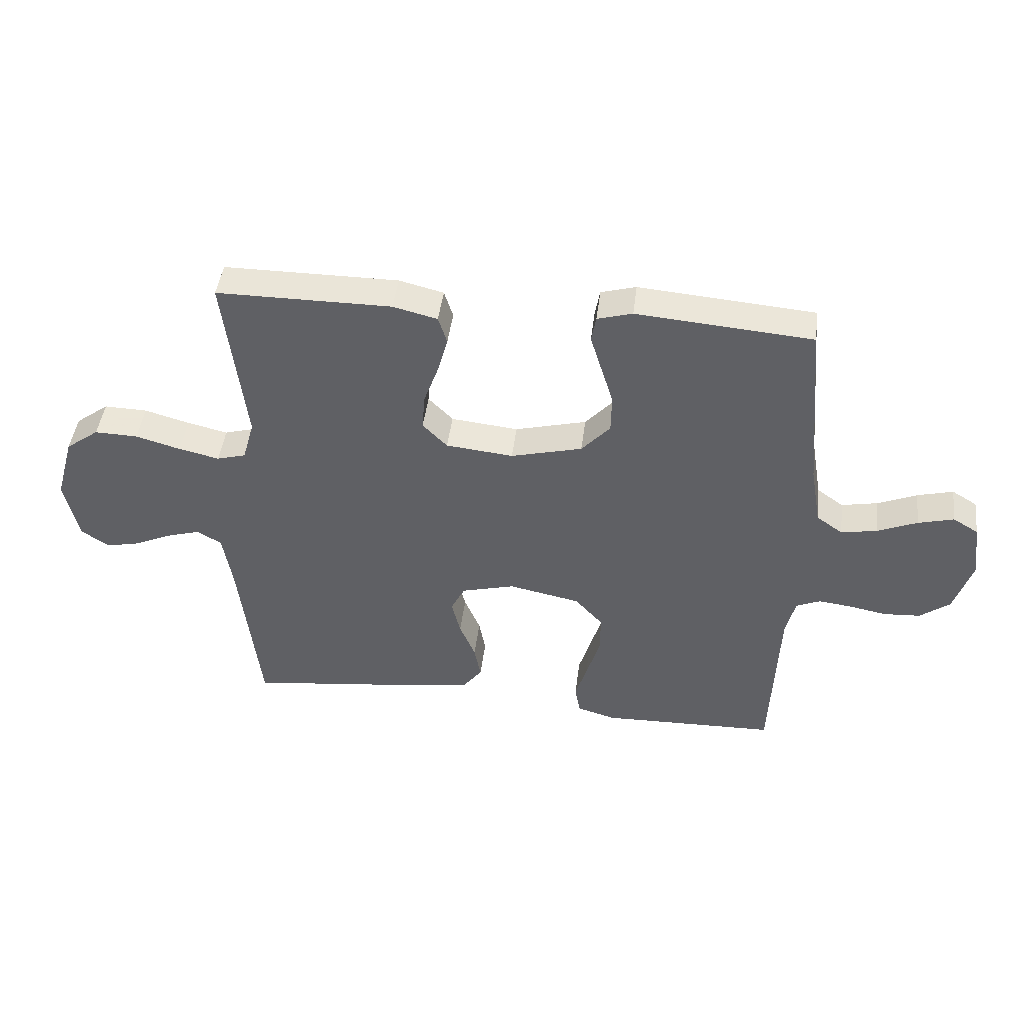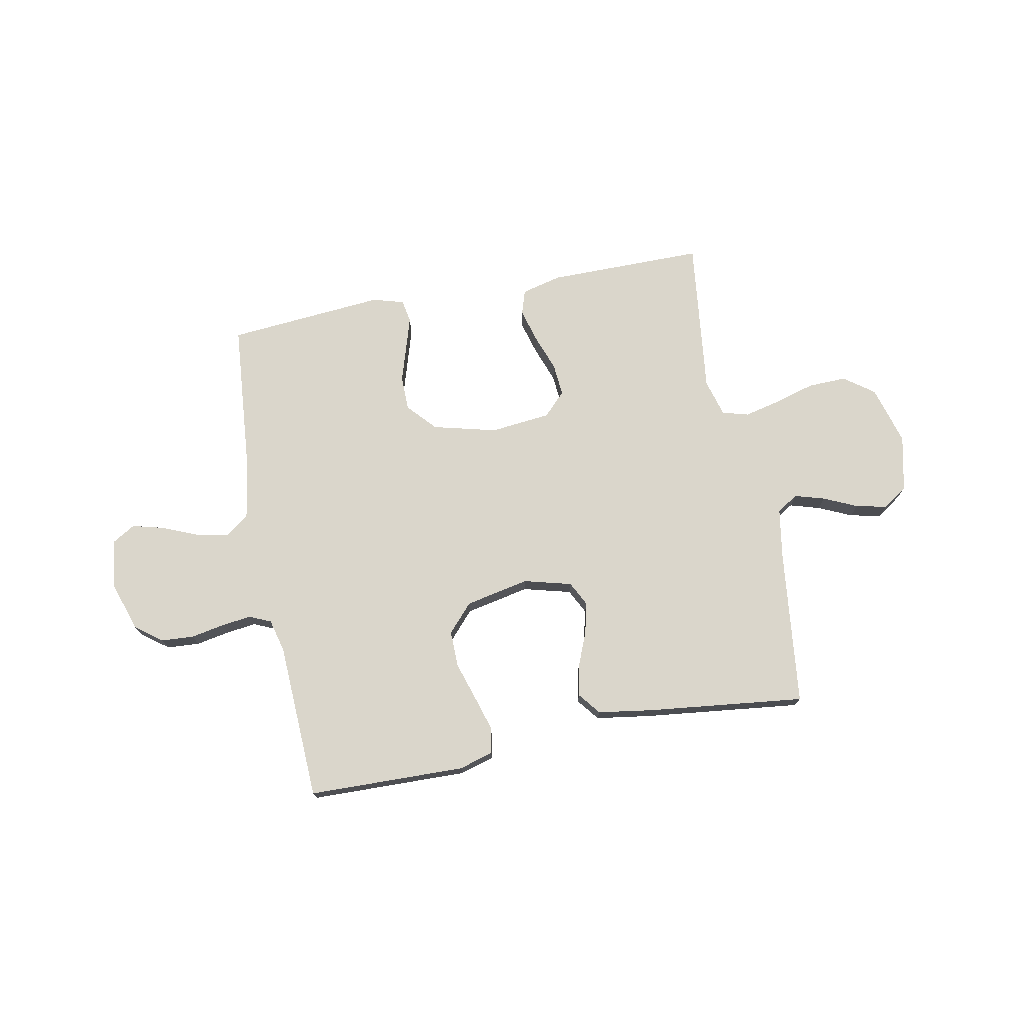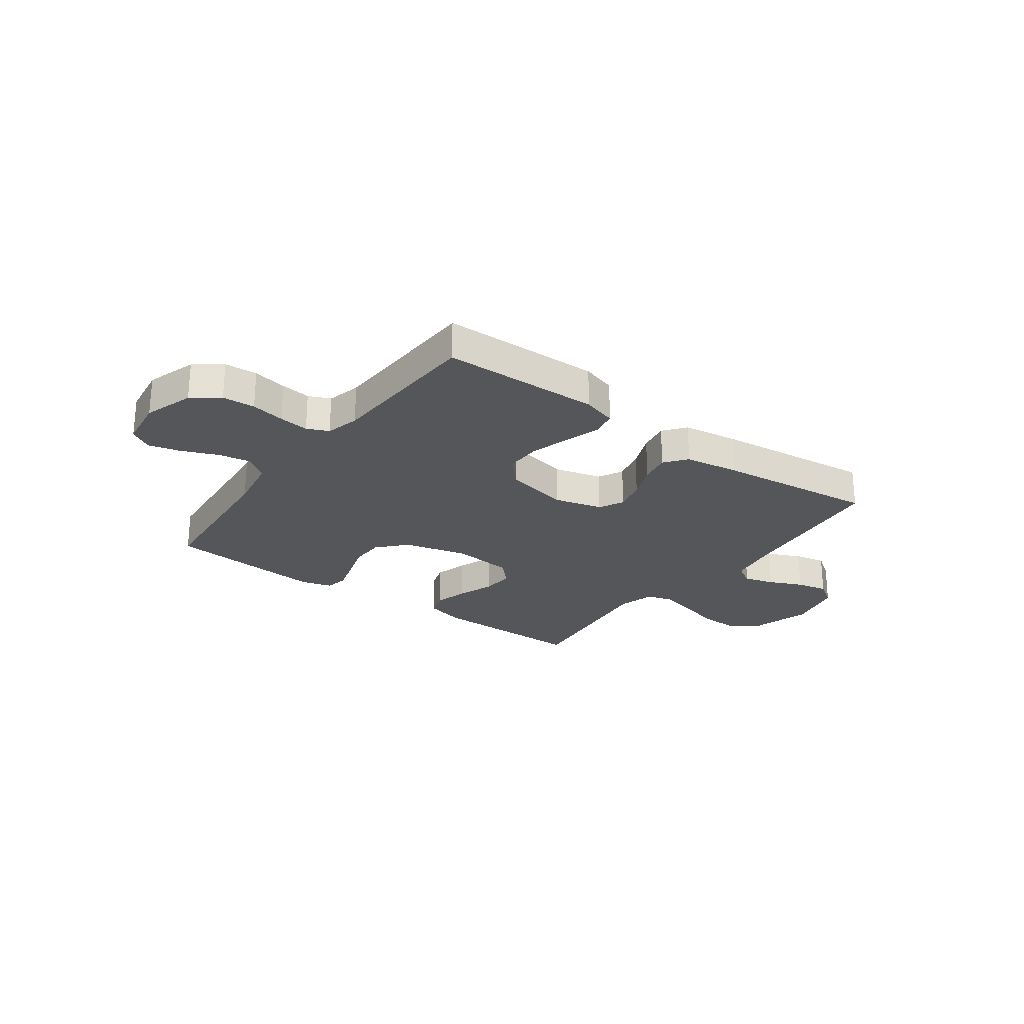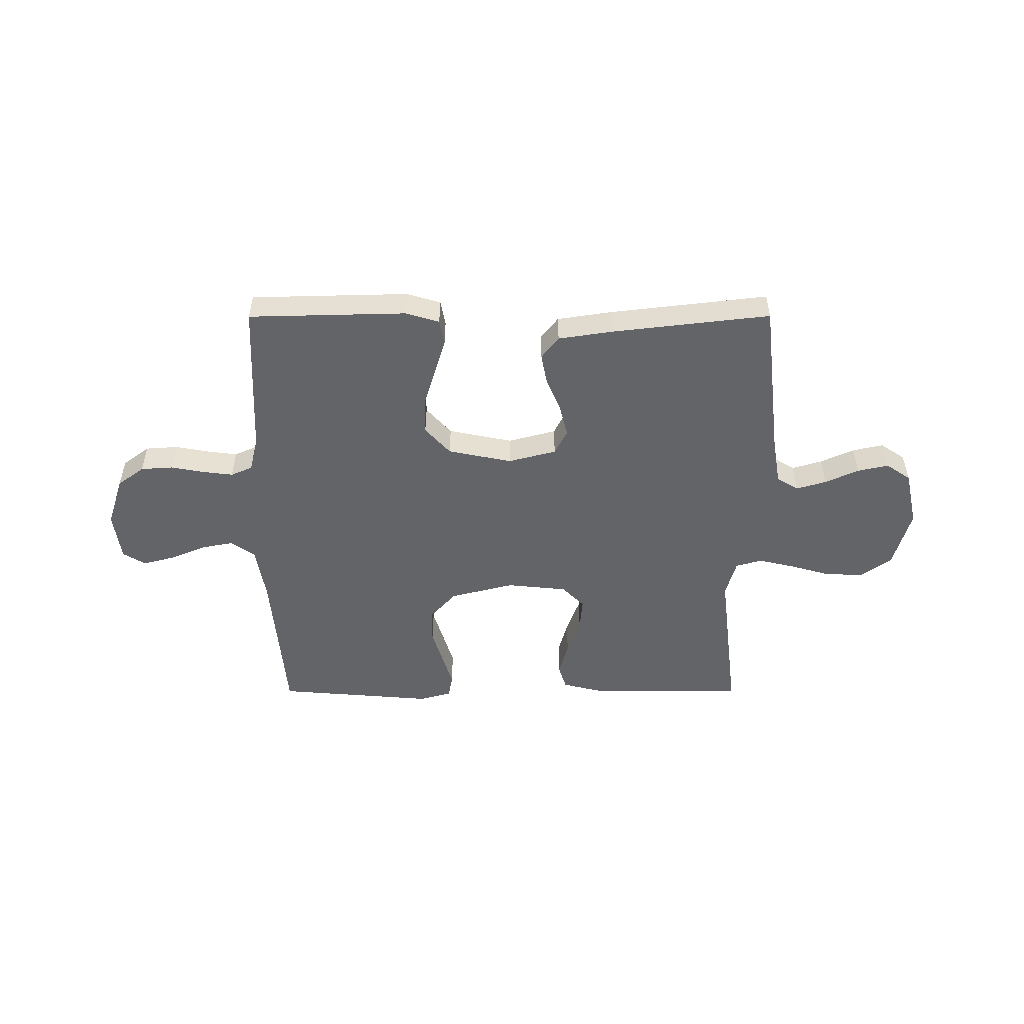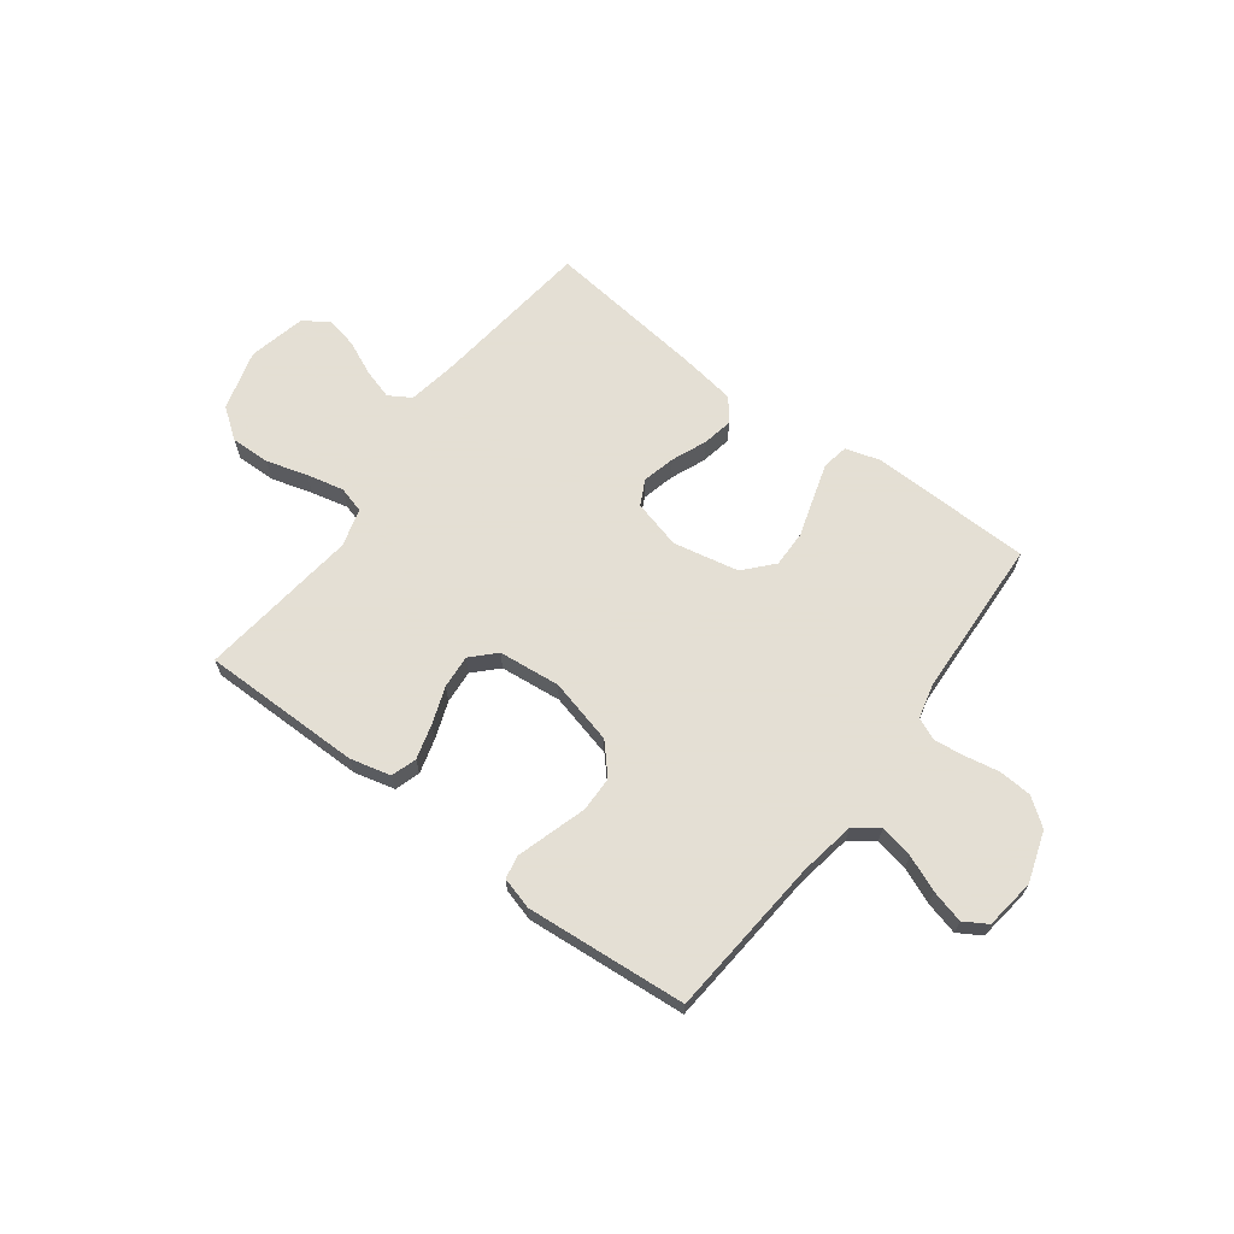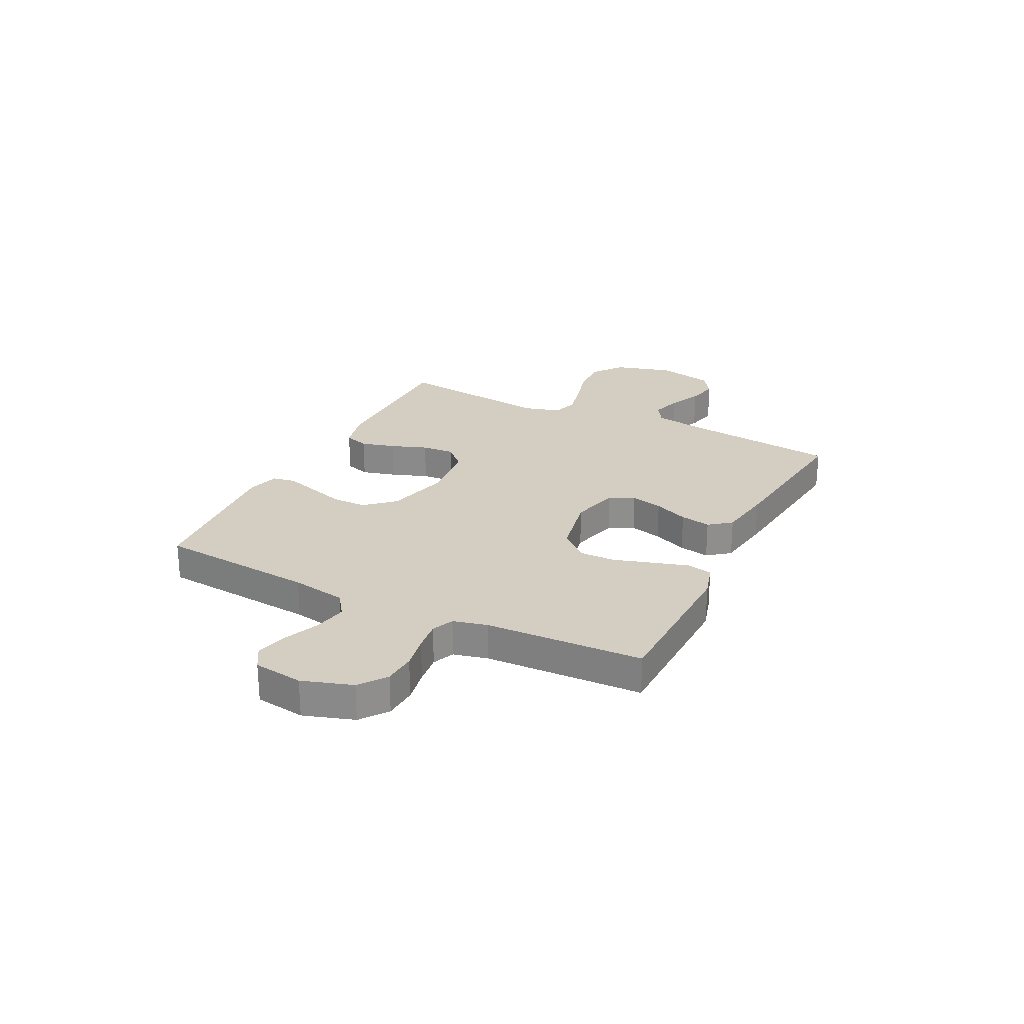
<metadata>
{"format":"obj","ext":"obj","renderer":"f3d","projection":"perspective","resolution":1024,"background":"white","views":[{"elev":44.8,"azim":7.0,"up":"+Z"},{"elev":73.9,"azim":169.0,"up":"+Y"},{"elev":-25.2,"azim":143.7,"up":"+Y"},{"elev":-51.3,"azim":-179.9,"up":"+Y"},{"elev":66.3,"azim":36.8,"up":"+Y"},{"elev":25.3,"azim":116.6,"up":"+Y"}]}
</metadata>
<code>
v -0.5 0.07 0.5
v -0.2 0.07 0.5
v -0.124 0.07 0.481
v -0.109 0.07 0.434
v -0.127 0.07 0.369
v -0.152 0.07 0.3
v -0.157 0.07 0.238
v -0.115 0.07 0.195
v 0 0.07 0.183
v 0.122 0.07 0.214
v 0.171 0.07 0.268
v 0.172 0.07 0.334
v 0.151 0.07 0.402
v 0.132 0.07 0.464
v 0.14 0.07 0.508
v 0.2 0.07 0.525
v 0.5 0.07 0.5
v 0.526 0.07 0.2
v 0.544 0.07 0.096
v 0.589 0.07 0.064
v 0.651 0.07 0.076
v 0.718 0.07 0.104
v 0.779 0.07 0.12
v 0.822 0.07 0.094
v 0.835 0.07 0
v 0.804 0.07 -0.095
v 0.753 0.07 -0.133
v 0.691 0.07 -0.137
v 0.627 0.07 -0.125
v 0.57 0.07 -0.118
v 0.529 0.07 -0.136
v 0.513 0.07 -0.2
v 0.5 0.07 -0.5
v 0.2 0.07 -0.507
v 0.135 0.07 -0.488
v 0.126 0.07 -0.439
v 0.146 0.07 -0.373
v 0.169 0.07 -0.299
v 0.17 0.07 -0.23
v 0.122 0.07 -0.177
v 0 0.07 -0.152
v -0.091 0.07 -0.176
v -0.115 0.07 -0.223
v -0.1 0.07 -0.284
v -0.073 0.07 -0.349
v -0.062 0.07 -0.407
v -0.095 0.07 -0.449
v -0.2 0.07 -0.465
v -0.5 0.07 -0.5
v -0.535 0.07 -0.2
v -0.551 0.07 -0.105
v -0.592 0.07 -0.08
v -0.649 0.07 -0.097
v -0.713 0.07 -0.126
v -0.772 0.07 -0.139
v -0.819 0.07 -0.107
v -0.843 0.07 0
v -0.811 0.07 0.113
v -0.754 0.07 0.155
v -0.68 0.07 0.153
v -0.603 0.07 0.131
v -0.534 0.07 0.115
v -0.484 0.07 0.129
v -0.464 0.07 0.2
v -0.5 0 0.5
v -0.2 0 0.5
v -0.124 0 0.481
v -0.109 0 0.434
v -0.127 0 0.369
v -0.152 0 0.3
v -0.157 0 0.238
v -0.115 0 0.195
v 0 0 0.183
v 0.122 0 0.214
v 0.171 0 0.268
v 0.172 0 0.334
v 0.151 0 0.402
v 0.132 0 0.464
v 0.14 0 0.508
v 0.2 0 0.525
v 0.5 0 0.5
v 0.526 0 0.2
v 0.544 0 0.096
v 0.589 0 0.064
v 0.651 0 0.076
v 0.718 0 0.104
v 0.779 0 0.12
v 0.822 0 0.094
v 0.835 0 0
v 0.804 0 -0.095
v 0.753 0 -0.133
v 0.691 0 -0.137
v 0.627 0 -0.125
v 0.57 0 -0.118
v 0.529 0 -0.136
v 0.513 0 -0.2
v 0.5 0 -0.5
v 0.2 0 -0.507
v 0.135 0 -0.488
v 0.126 0 -0.439
v 0.146 0 -0.373
v 0.169 0 -0.299
v 0.17 0 -0.23
v 0.122 0 -0.177
v 0 0 -0.152
v -0.091 0 -0.176
v -0.115 0 -0.223
v -0.1 0 -0.284
v -0.073 0 -0.349
v -0.062 0 -0.407
v -0.095 0 -0.449
v -0.2 0 -0.465
v -0.5 0 -0.5
v -0.535 0 -0.2
v -0.551 0 -0.105
v -0.592 0 -0.08
v -0.649 0 -0.097
v -0.713 0 -0.126
v -0.772 0 -0.139
v -0.819 0 -0.107
v -0.843 0 0
v -0.811 0 0.113
v -0.754 0 0.155
v -0.68 0 0.153
v -0.603 0 0.131
v -0.534 0 0.115
v -0.484 0 0.129
v -0.464 0 0.2
f 58 59 60 61
f 58 61 62
f 57 58 62
f 56 57 62 63
f 53 54 55 56
f 52 53 56 63
f 47 48 49 50
f 47 50 51
f 44 45 46 47
f 43 44 47 51
f 42 43 51 52
f 35 36 37 38
f 33 34 35 38
f 32 33 38 39
f 31 32 39 40
f 26 27 28 29
f 26 29 30
f 25 26 30
f 21 22 23 24
f 20 21 24 25
f 15 16 17 18
f 15 18 19
f 12 13 14 15
f 12 15 19
f 11 12 19 20
f 3 4 5 6
f 1 2 3 6
f 64 1 6 7
f 63 64 7 8
f 41 42 52 63
f 41 63 8 9
f 40 41 9 10
f 20 25 30 31
f 20 31 40
f 10 11 20 40
f 125 124 123 122
f 126 125 122
f 126 122 121
f 127 126 121 120
f 120 119 118 117
f 127 120 117 116
f 114 113 112 111
f 115 114 111
f 111 110 109 108
f 115 111 108 107
f 116 115 107 106
f 102 101 100 99
f 102 99 98 97
f 103 102 97 96
f 104 103 96 95
f 93 92 91 90
f 94 93 90
f 94 90 89
f 88 87 86 85
f 89 88 85 84
f 82 81 80 79
f 83 82 79
f 79 78 77 76
f 83 79 76
f 84 83 76 75
f 70 69 68 67
f 70 67 66 65
f 71 70 65 128
f 72 71 128 127
f 127 116 106 105
f 73 72 127 105
f 74 73 105 104
f 95 94 89 84
f 104 95 84
f 104 84 75 74
f 1 65 66 2
f 2 66 67 3
f 3 67 68 4
f 4 68 69 5
f 5 69 70 6
f 6 70 71 7
f 7 71 72 8
f 8 72 73 9
f 9 73 74 10
f 10 74 75 11
f 11 75 76 12
f 12 76 77 13
f 13 77 78 14
f 14 78 79 15
f 15 79 80 16
f 16 80 81 17
f 17 81 82 18
f 18 82 83 19
f 19 83 84 20
f 20 84 85 21
f 21 85 86 22
f 22 86 87 23
f 23 87 88 24
f 24 88 89 25
f 25 89 90 26
f 26 90 91 27
f 27 91 92 28
f 28 92 93 29
f 29 93 94 30
f 30 94 95 31
f 31 95 96 32
f 32 96 97 33
f 33 97 98 34
f 34 98 99 35
f 35 99 100 36
f 36 100 101 37
f 37 101 102 38
f 38 102 103 39
f 39 103 104 40
f 40 104 105 41
f 41 105 106 42
f 42 106 107 43
f 43 107 108 44
f 44 108 109 45
f 45 109 110 46
f 46 110 111 47
f 47 111 112 48
f 48 112 113 49
f 49 113 114 50
f 50 114 115 51
f 51 115 116 52
f 52 116 117 53
f 53 117 118 54
f 54 118 119 55
f 55 119 120 56
f 56 120 121 57
f 57 121 122 58
f 58 122 123 59
f 59 123 124 60
f 60 124 125 61
f 61 125 126 62
f 62 126 127 63
f 63 127 128 64
f 64 128 65 1

</code>
